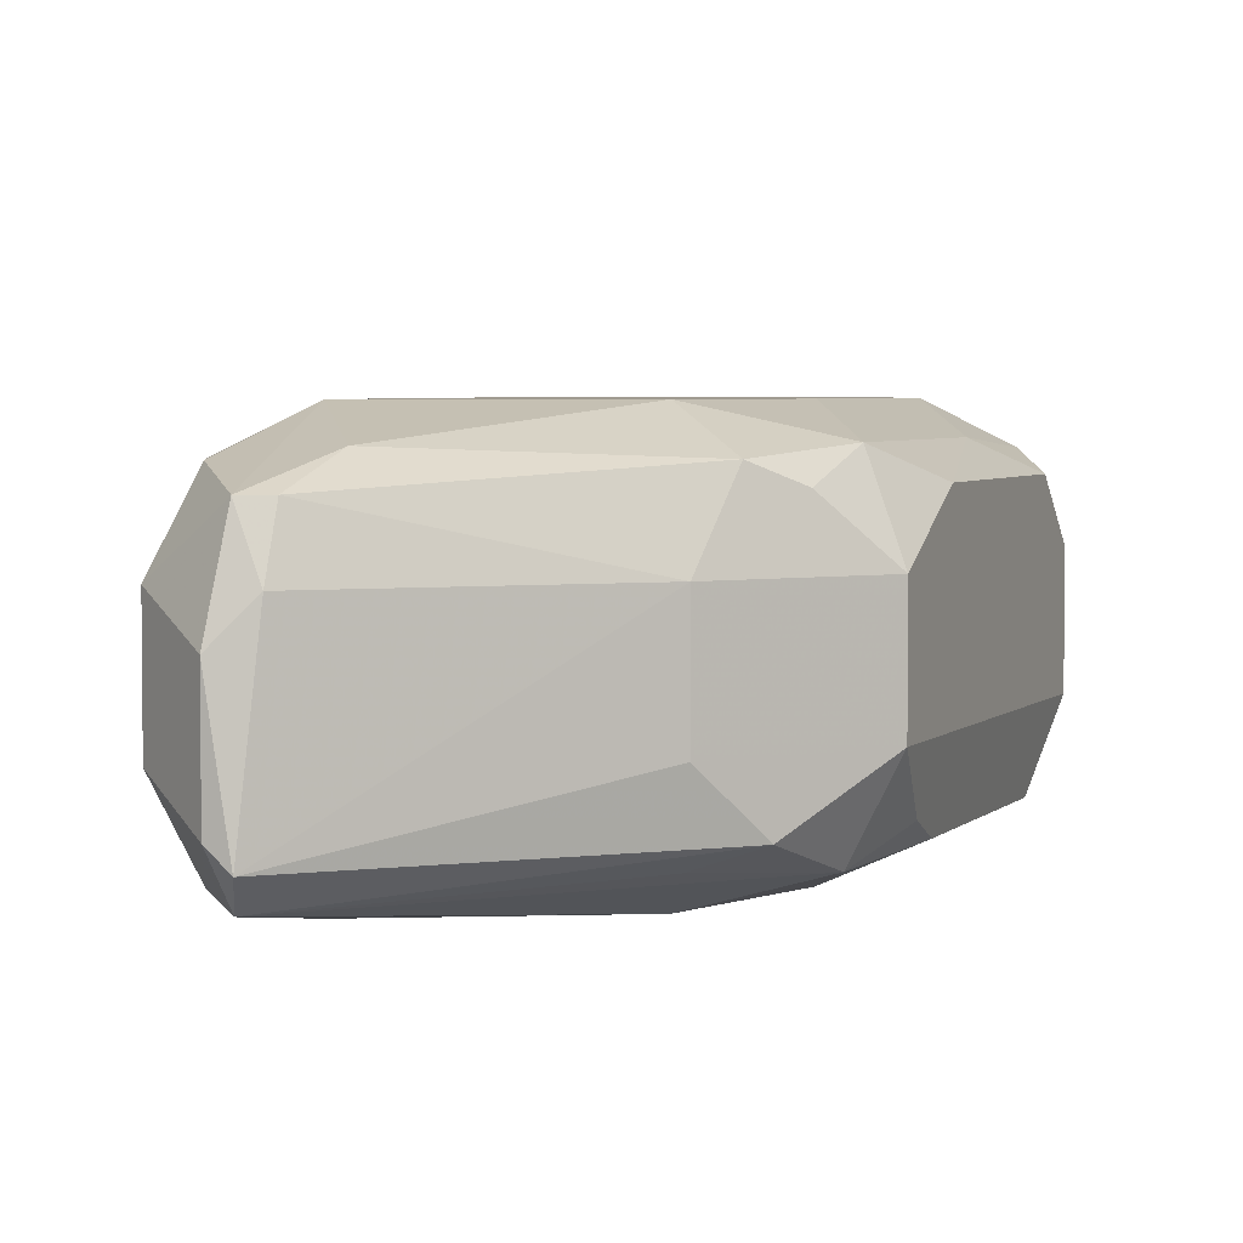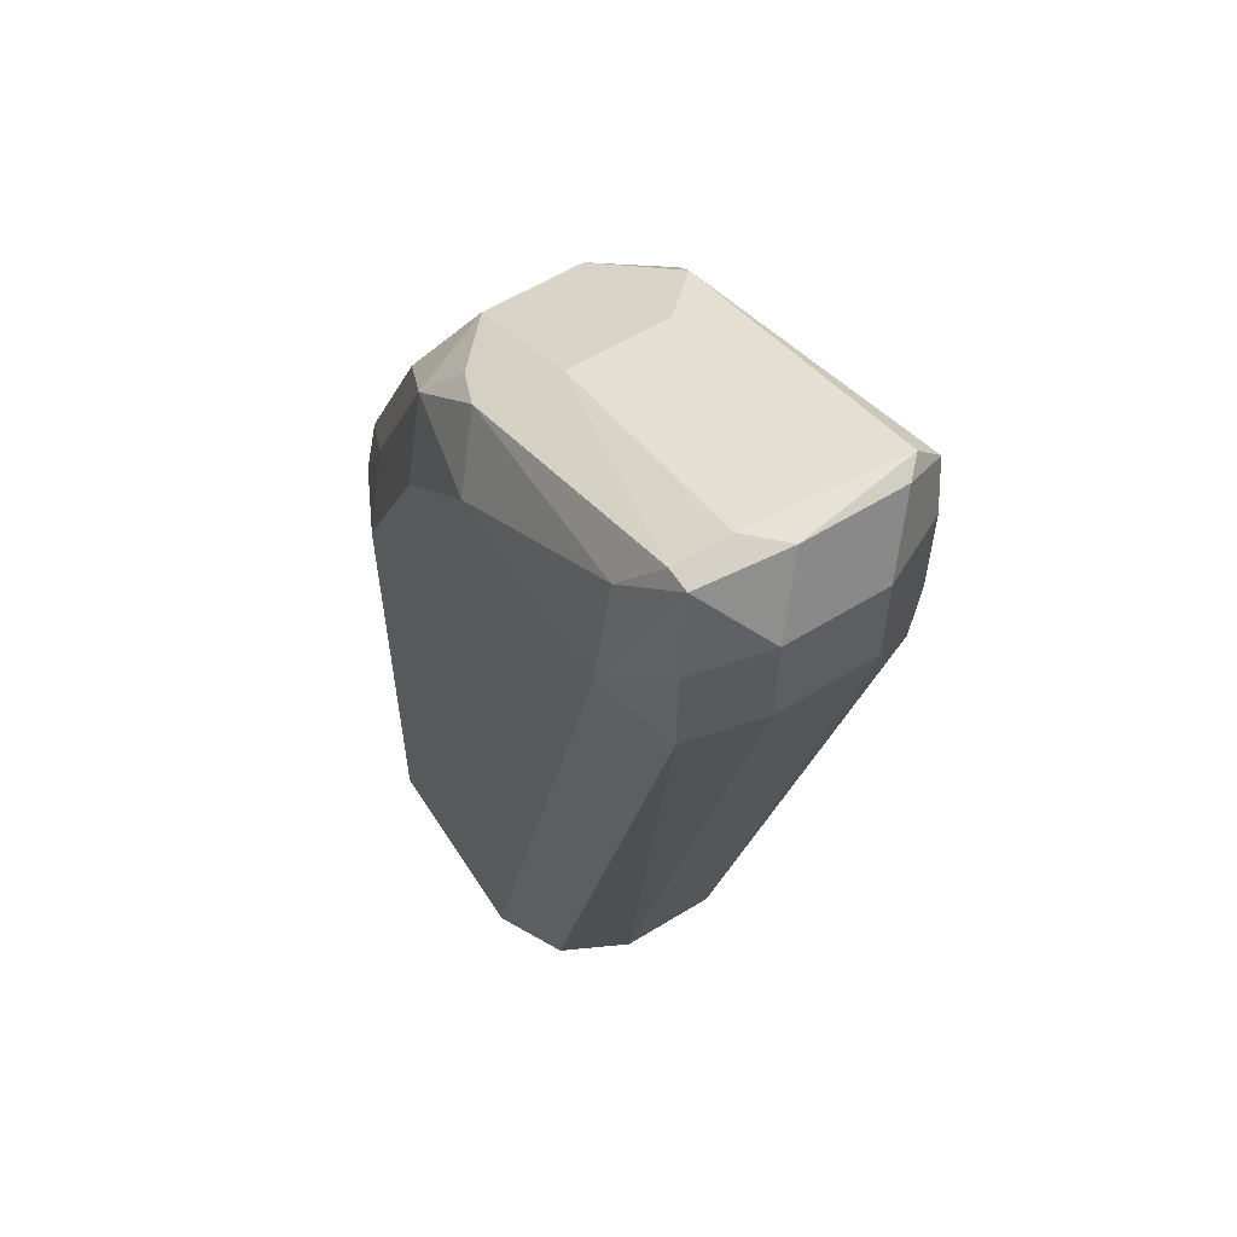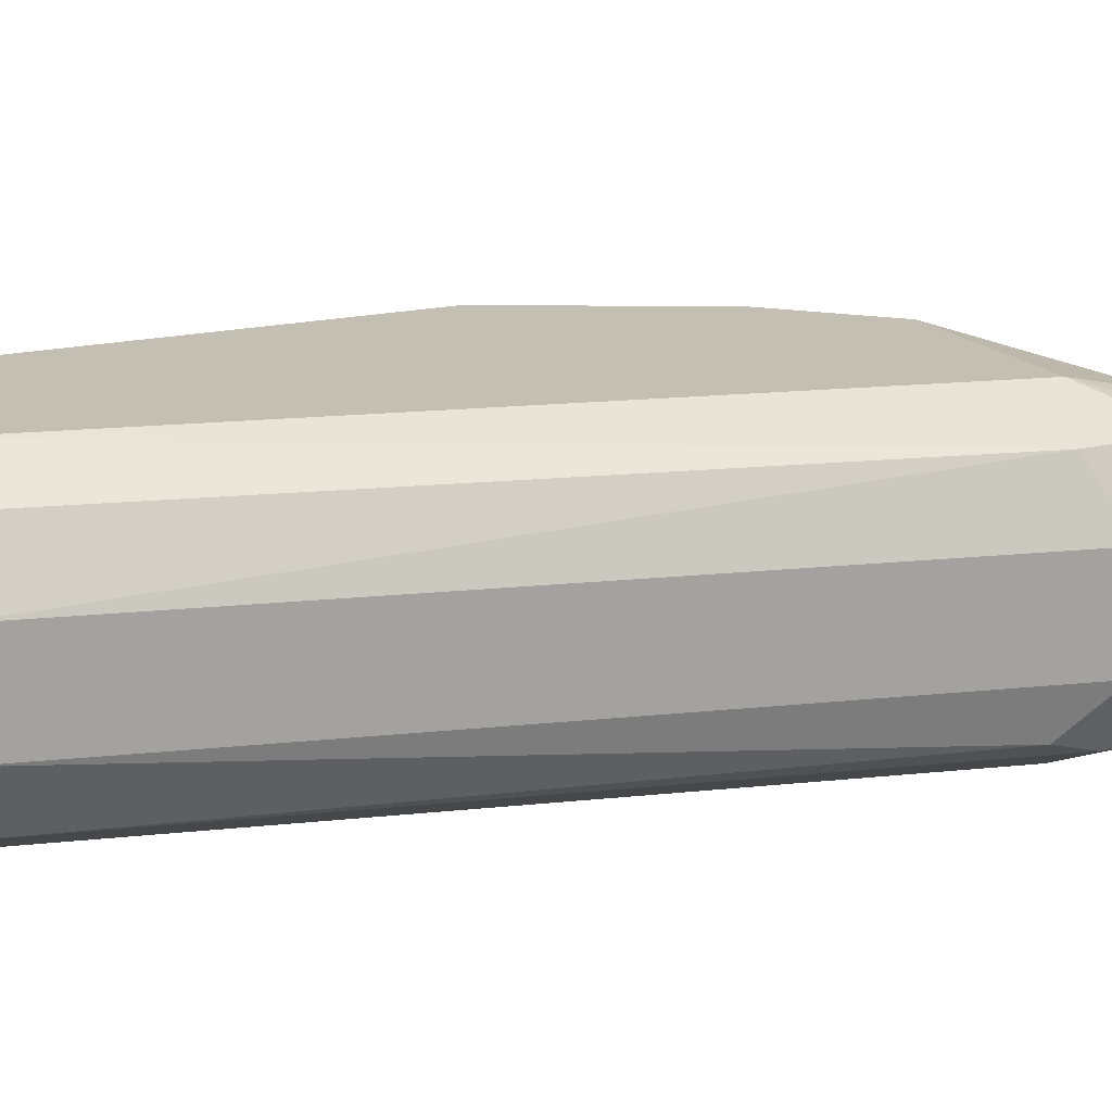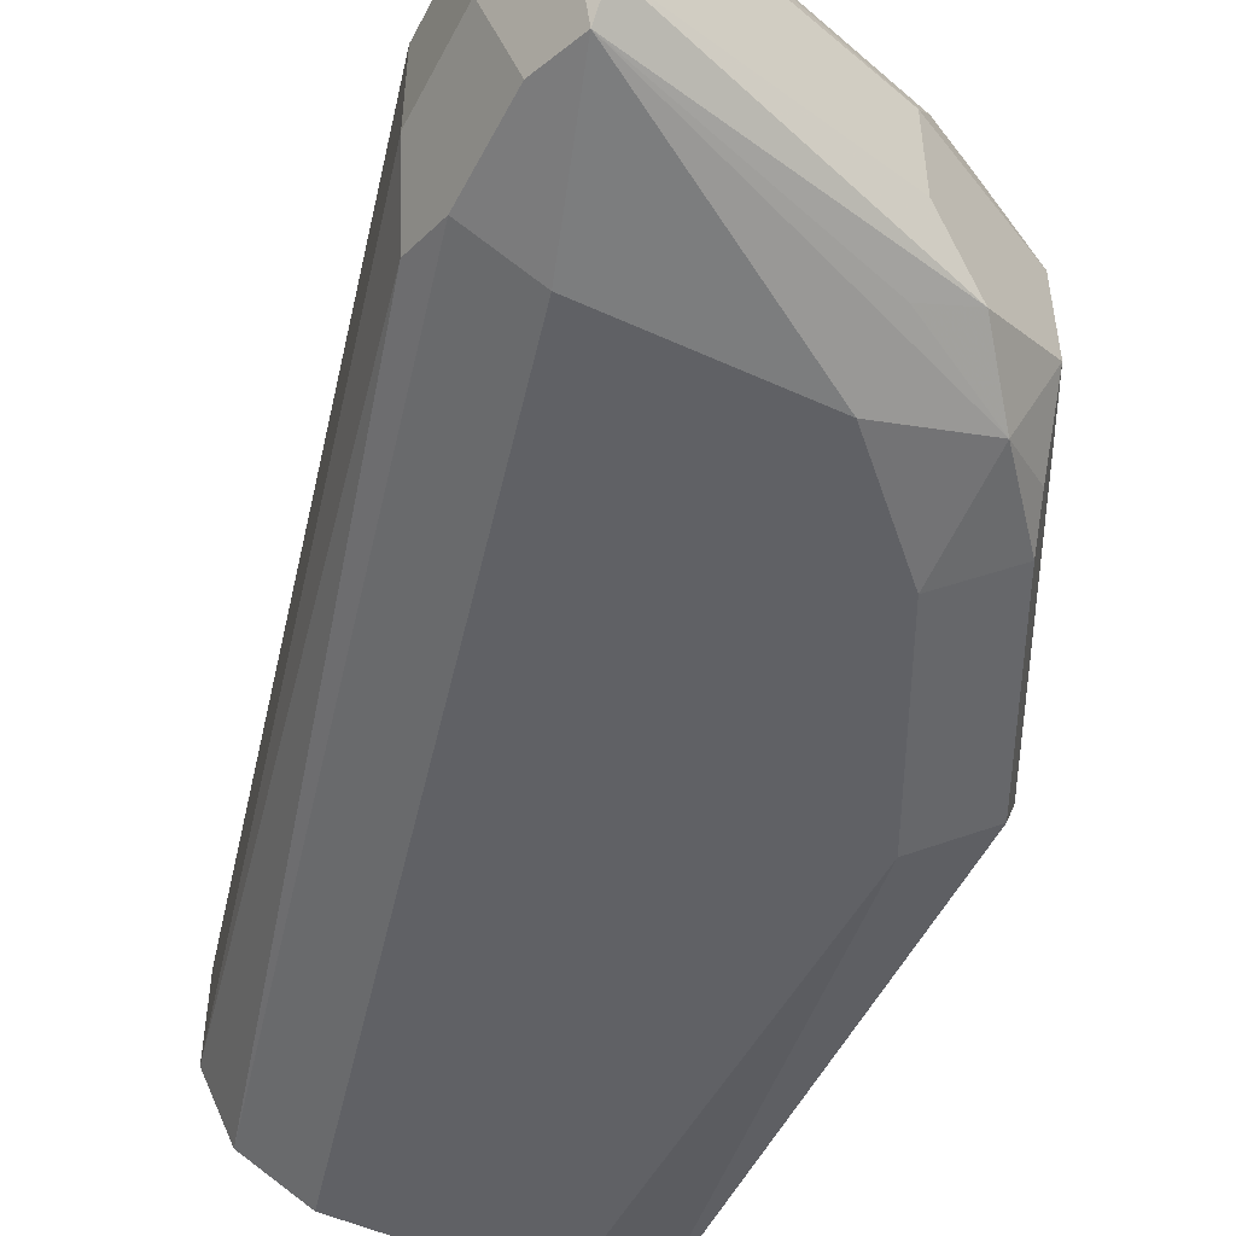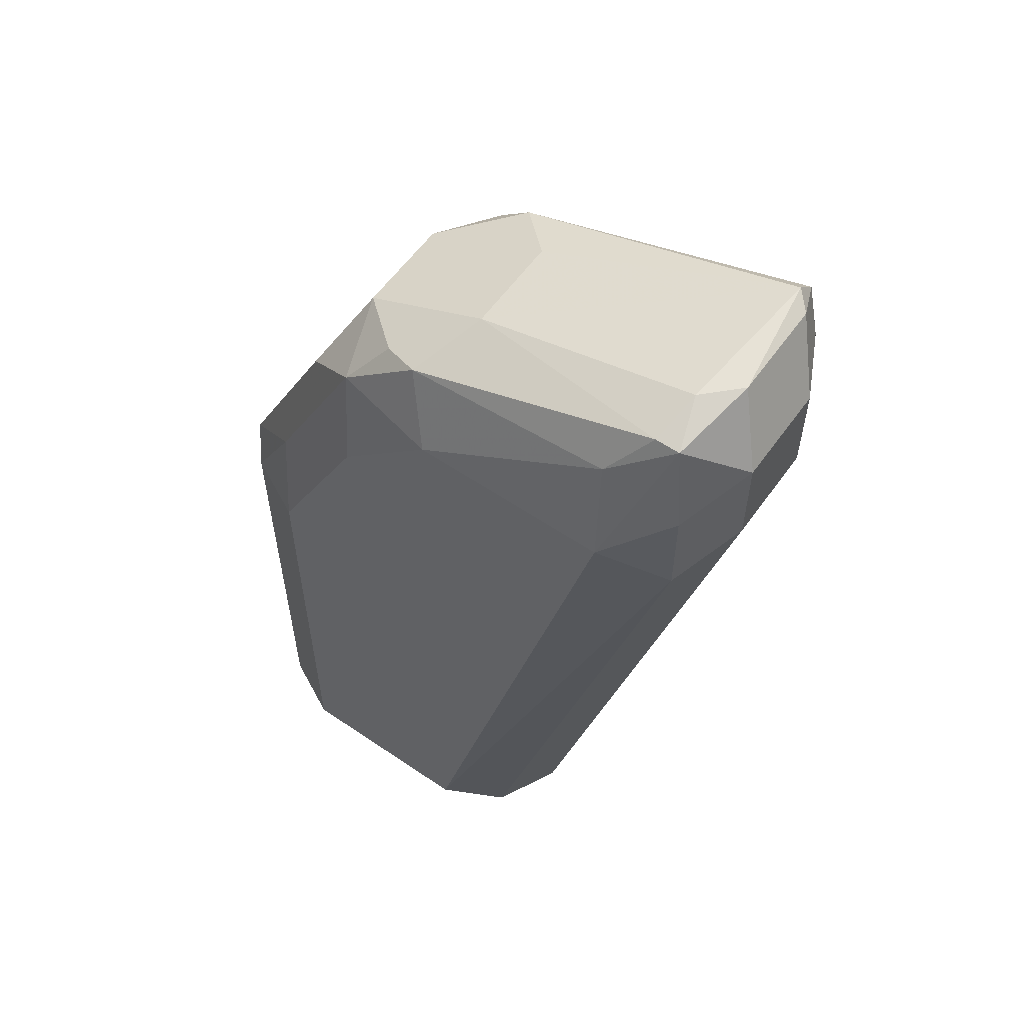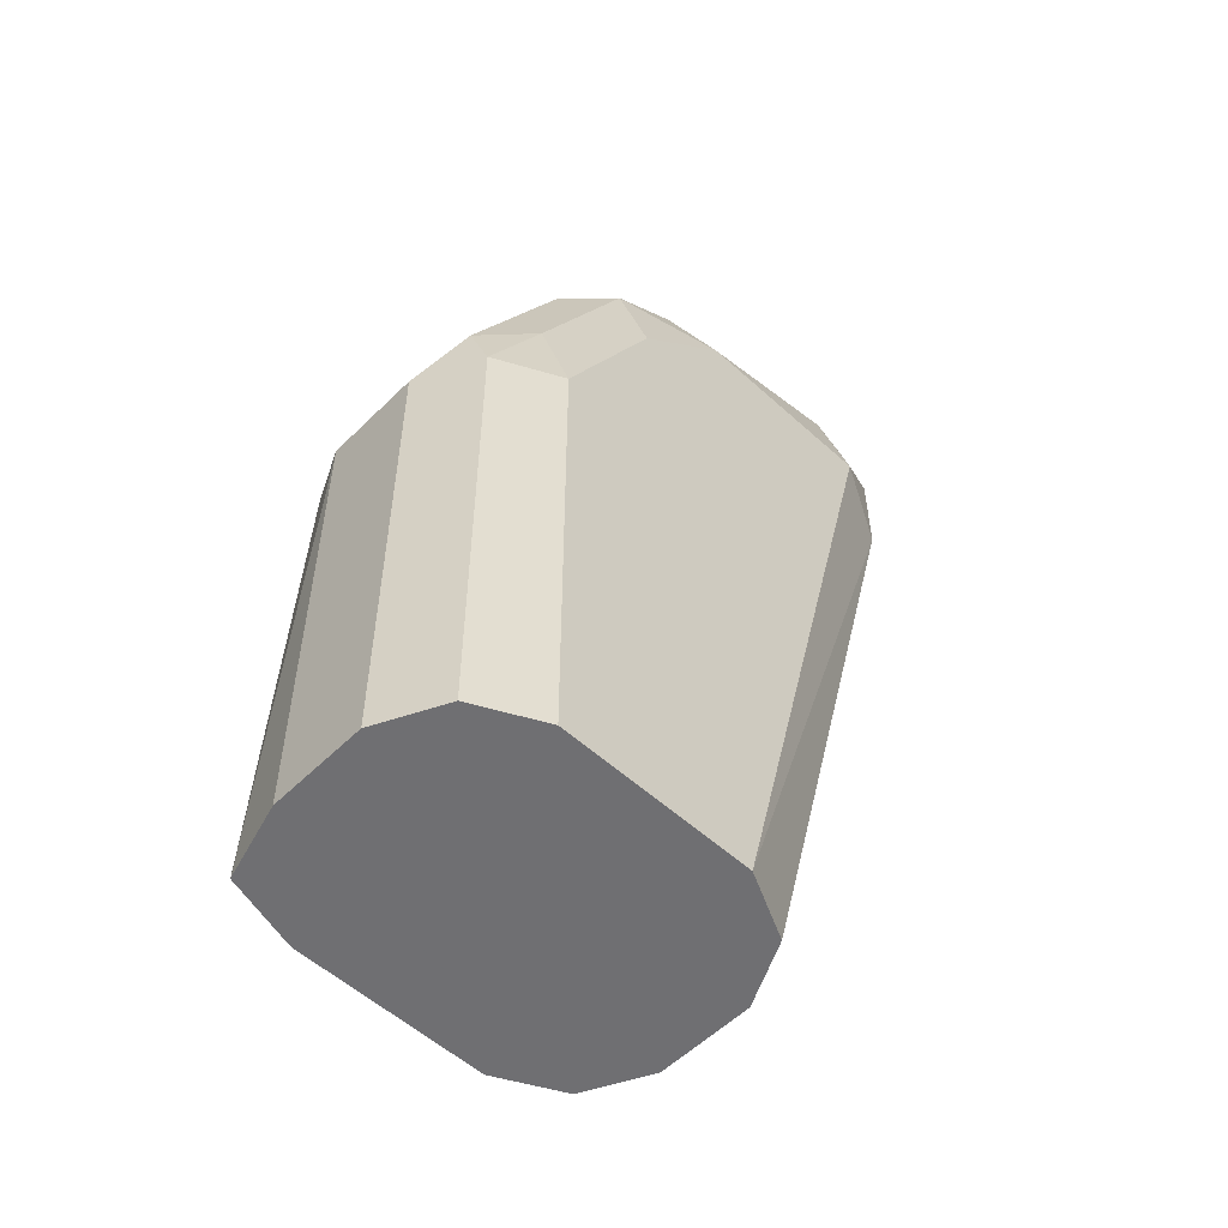
<metadata>
{"format":"obj","ext":"obj","renderer":"f3d","projection":"perspective","resolution":1024,"background":"white","views":[{"elev":3.9,"azim":-5.3,"up":"+Y"},{"elev":58.2,"azim":-122.4,"up":"+Z"},{"elev":17.7,"azim":-115.9,"up":"+Y"},{"elev":-50.2,"azim":-26.8,"up":"+Y"},{"elev":58.2,"azim":-144.8,"up":"+Z"},{"elev":-54.7,"azim":136.1,"up":"+Z"}]}
</metadata>
<code>
v -0.008596 -0.01719 -0.2406
v -0.01051 -0.02388 -0.2406
v -0.008596 -0.008598 -0.2406
v -0.008596 -0.01719 -0.1977
v -0.01719 -0.02579 -0.1977
v -0.01719 -0.02579 -0.2406
v -0.01146 -0.02292 -0.1949
v -0.01146 -0.002868 -0.2406
v -0.01075 -0.004299 -0.1934
v -0.008596 -0.008598 -0.1977
v -0.02292 -0.01719 -0.1691
v -0.02579 -0.02579 -0.1805
v -0.03439 -0.02579 -0.2406
v -0.02006 -0.02292 -0.1777
v -0.01154 -0.002825 -0.2406
v -0.01146 -0.002868 -0.1977
v -0.01612 -0.002151 -0.1891
v -0.01935 -0.004299 -0.1762
v -0.02292 -0.008598 -0.1691
v -0.03439 -0.01719 -0.1633
v -0.03009 -0.02149 -0.1655
v -0.02579 -0.02364 -0.1709
v -0.0215 -0.02149 -0.1741
v -0.03439 -0.02579 -0.1719
v -0.04012 -0.02292 -0.2406
v -0.05158 -0.02579 -0.1719
v -0.01719 0 -0.2406
v -0.01719 0 -0.1977
v -0.02579 0 -0.1805
v -0.02472 -0.002151 -0.1719
v -0.02794 -0.004299 -0.1676
v -0.03152 -0.002868 -0.1662
v -0.03439 -0.008598 -0.1633
v -0.05587 -0.02149 -0.1569
v -0.05587 -0.02364 -0.159
v -0.03439 -0.02292 -0.1662
v -0.04016 -0.02284 -0.2406
v -0.05731 -0.02292 -0.1719
v -0.05802 -0.02149 -0.1762
v -0.05731 -0.02292 -0.1633
v -0.03439 0 -0.2406
v -0.03439 0 -0.1719
v -0.0505 -0.002151 -0.1633
v -0.05373 -0.004299 -0.159
v -0.05444 -0.008598 -0.1576
v -0.05731 -0.01146 -0.1576
v -0.05731 -0.02006 -0.1576
v -0.04298 -0.01719 -0.2406
v -0.06017 -0.01719 -0.1633
v -0.06017 -0.01719 -0.1719
v -0.04012 -0.002868 -0.2406
v -0.05731 -0.002868 -0.1748
v -0.05158 0 -0.1719
v -0.05587 -0.004299 -0.159
v -0.06017 -0.008598 -0.1633
v -0.04298 -0.008598 -0.2406
v -0.06017 -0.008598 -0.1719
v -0.04292 -0.008474 -0.2406
v -0.05731 -0.002868 -0.1662
f 30 32 31
f 27 42 29
f 27 29 28
f 29 42 30
f 30 42 32
f 33 45 34
f 32 43 44
f 32 44 33
f 33 44 45
f 34 45 46
f 32 42 43
f 27 53 42
f 22 36 35
f 26 40 38
f 26 35 40
f 25 39 37
f 25 38 39
f 24 35 26
f 22 35 24
f 54 59 55
f 21 36 22
f 21 35 36
f 21 34 35
f 20 34 21
f 34 46 47
f 27 41 53
f 34 47 35
f 48 50 57
f 37 39 48
f 20 33 34
f 53 59 54
f 52 56 57
f 52 58 56
f 52 59 53
f 52 55 59
f 52 57 55
f 51 58 52
f 49 57 50
f 49 55 57
f 48 57 56
f 46 49 47
f 35 47 40
f 46 55 49
f 45 54 46
f 44 54 45
f 43 53 54
f 43 54 44
f 42 53 43
f 41 52 53
f 41 51 52
f 40 47 49
f 39 50 48
f 39 49 50
f 39 40 49
f 38 40 39
f 46 54 55
f 19 32 33
f 16 28 17
f 19 30 31
f 5 7 14
f 4 11 7
f 4 19 11
f 4 10 19
f 3 9 10
f 3 8 9
f 2 7 5
f 2 4 7
f 2 5 6
f 1 4 2
f 1 3 10
f 1 8 3
f 1 15 8
f 1 27 15
f 1 41 27
f 1 51 41
f 1 58 51
f 1 56 58
f 1 48 56
f 1 37 48
f 1 25 37
f 1 13 25
f 1 6 13
f 1 2 6
f 19 31 32
f 5 14 12
f 5 12 24
f 1 10 4
f 5 26 13
f 18 30 19
f 5 24 26
f 17 29 30
f 17 28 29
f 15 28 16
f 15 27 28
f 14 23 22
f 13 38 25
f 13 26 38
f 12 22 24
f 12 14 22
f 11 23 14
f 11 22 23
f 17 30 18
f 11 20 21
f 11 21 22
f 7 11 14
f 8 15 16
f 8 16 9
f 9 17 18
f 5 13 6
f 9 19 10
f 9 16 17
f 11 19 33
f 11 33 20
f 9 18 19

</code>
